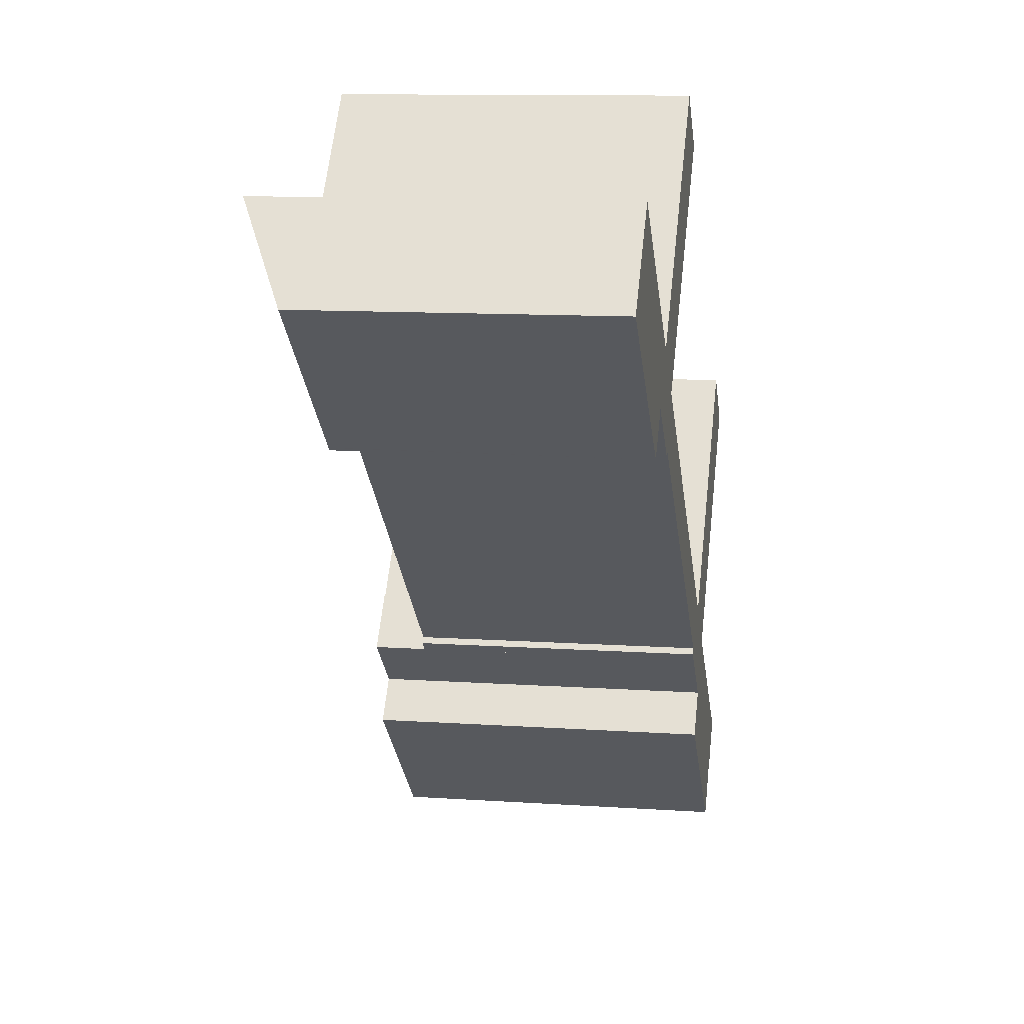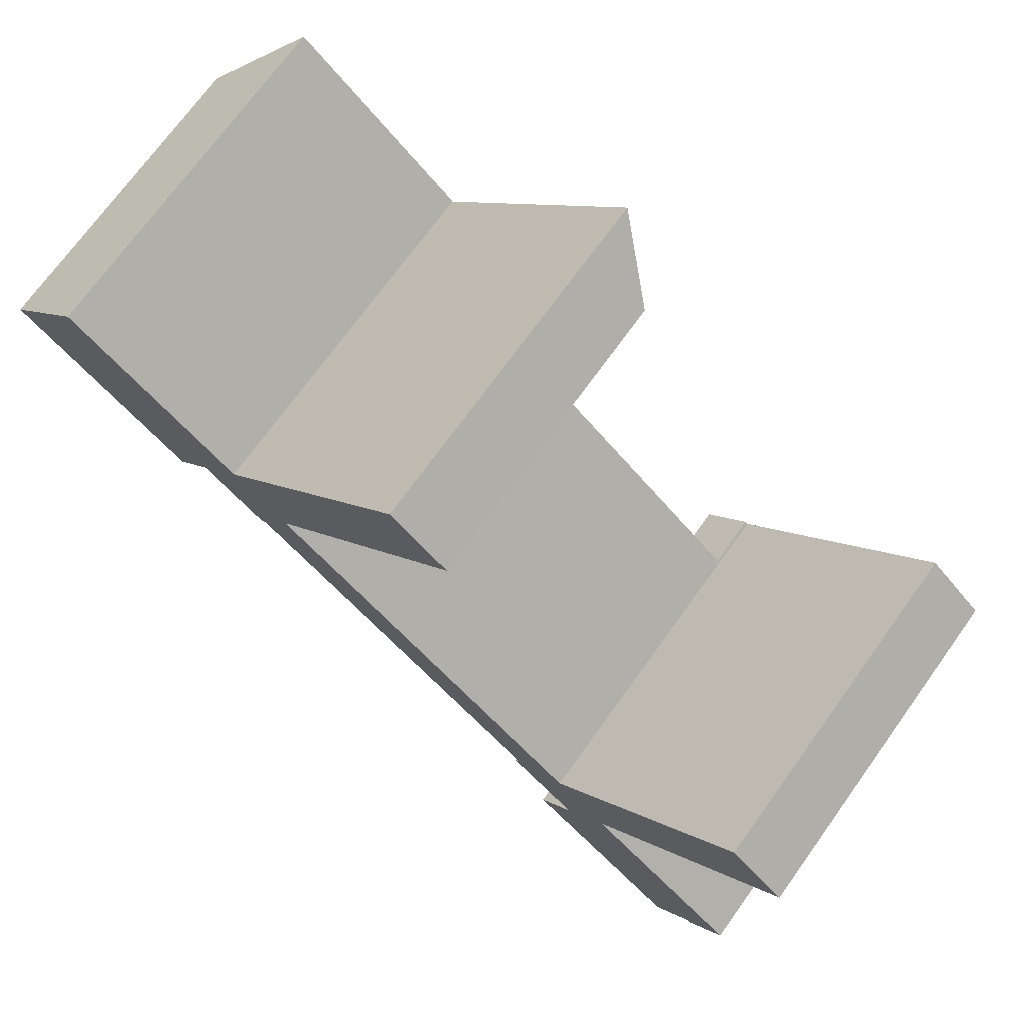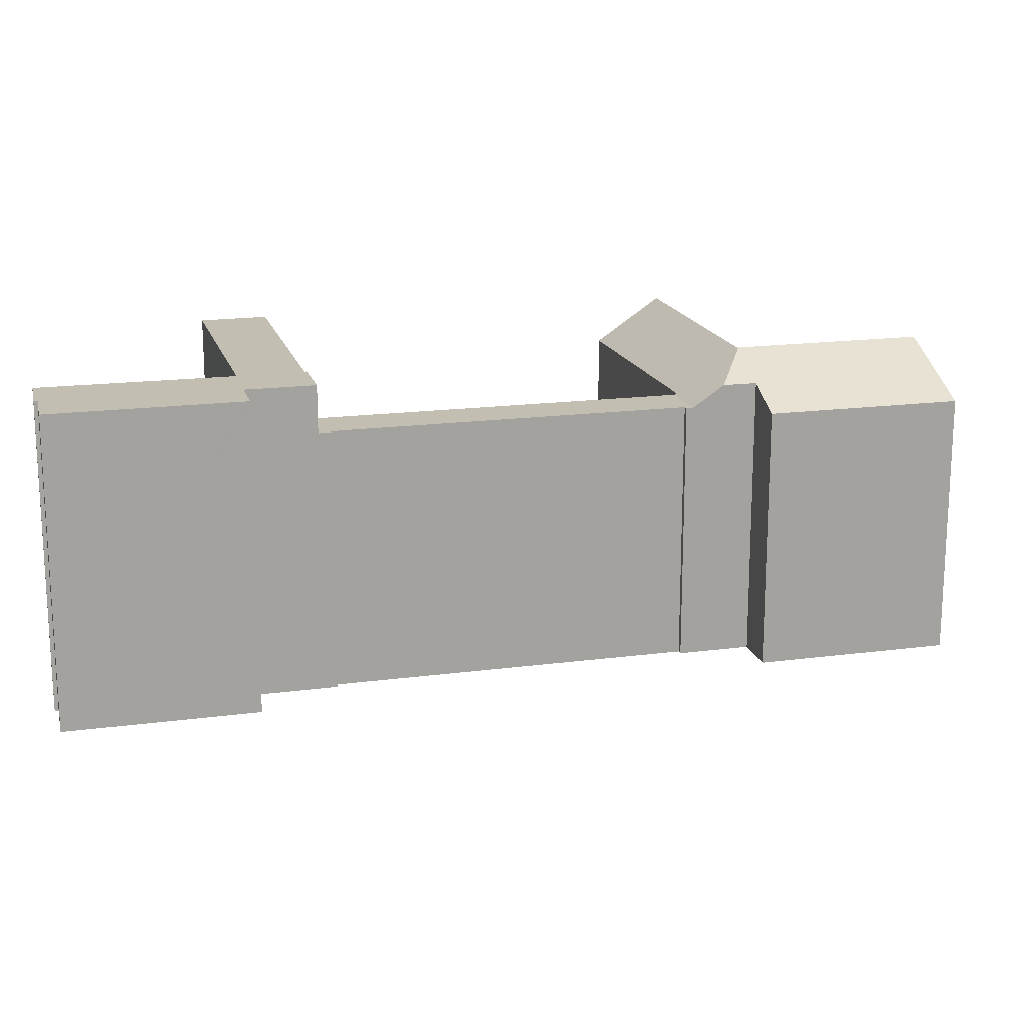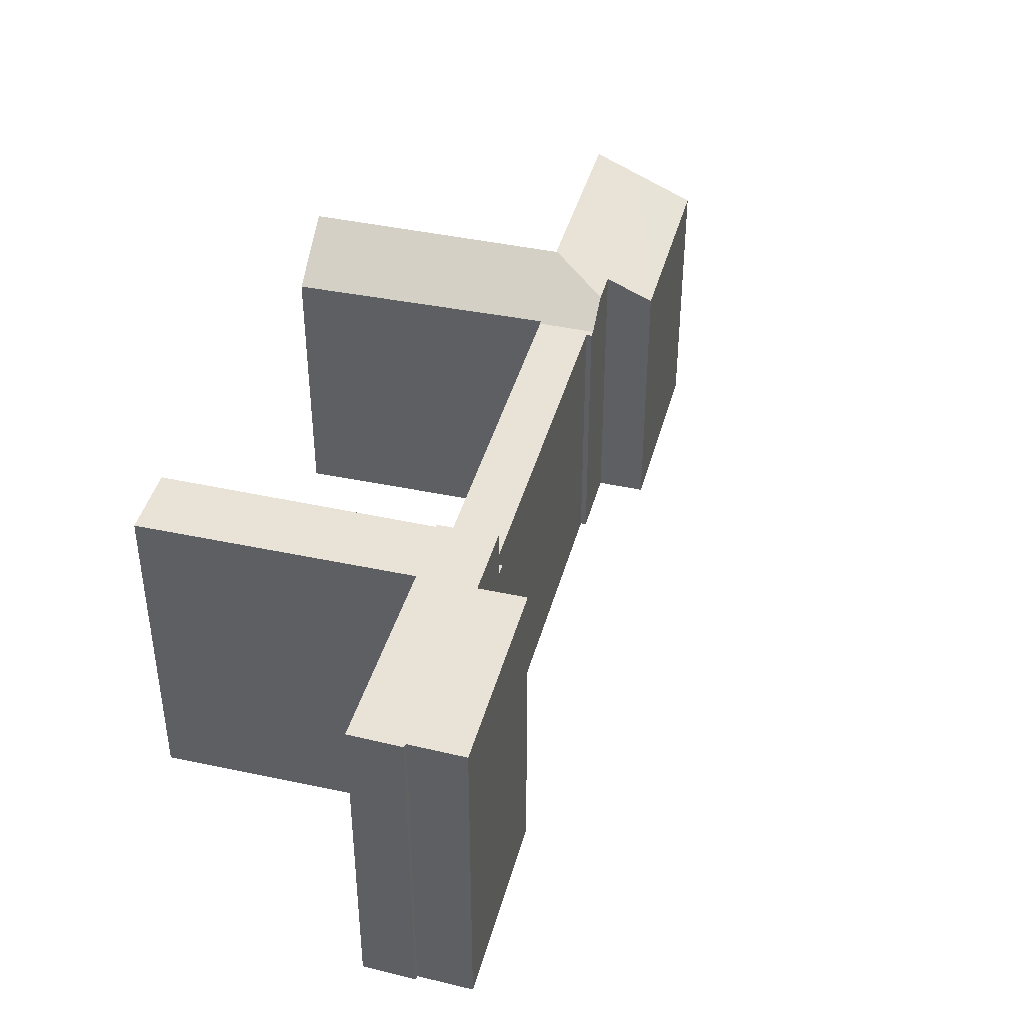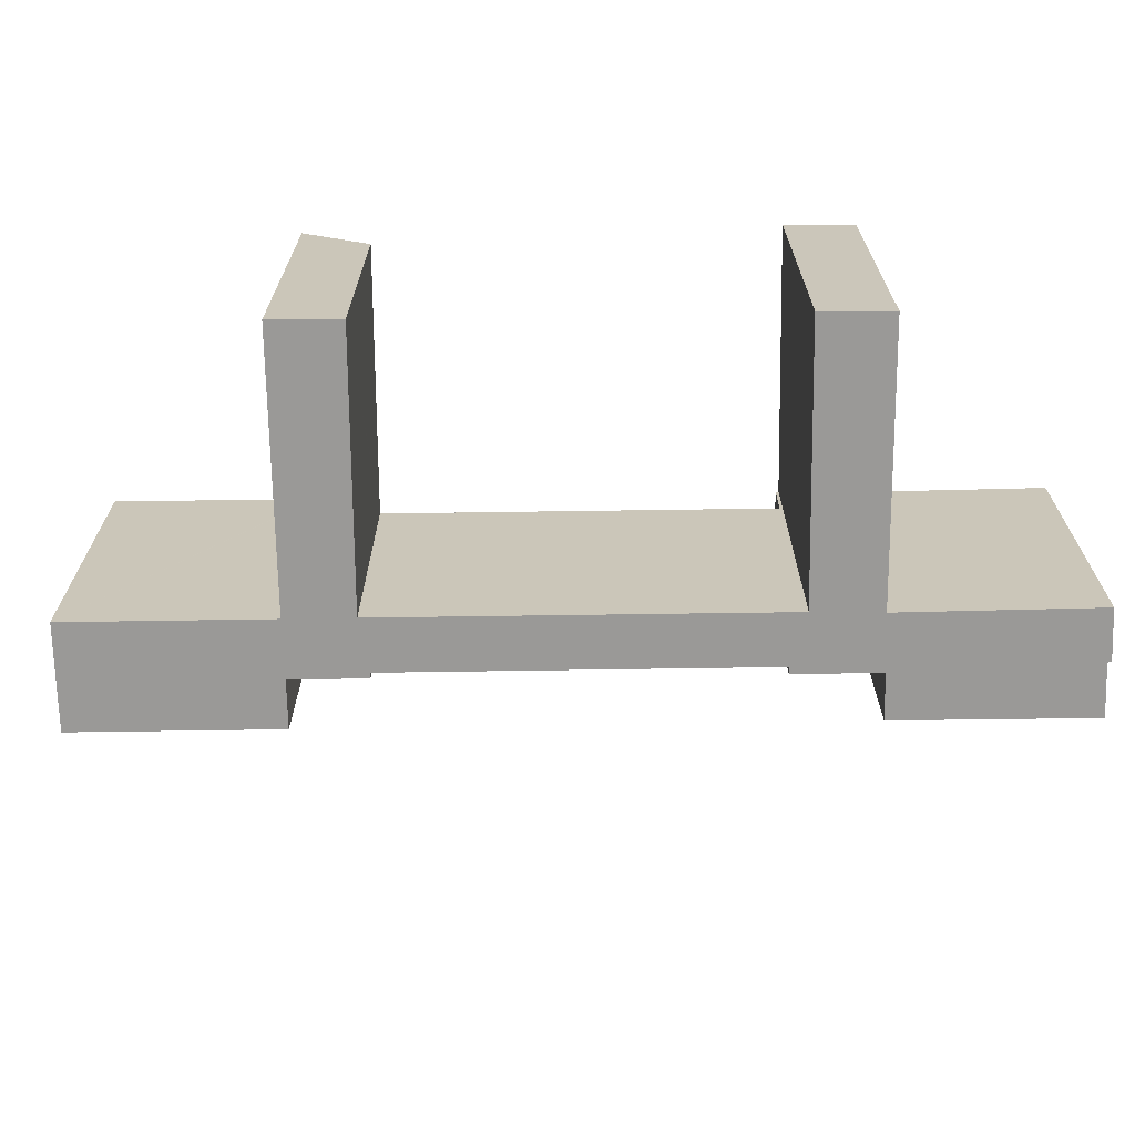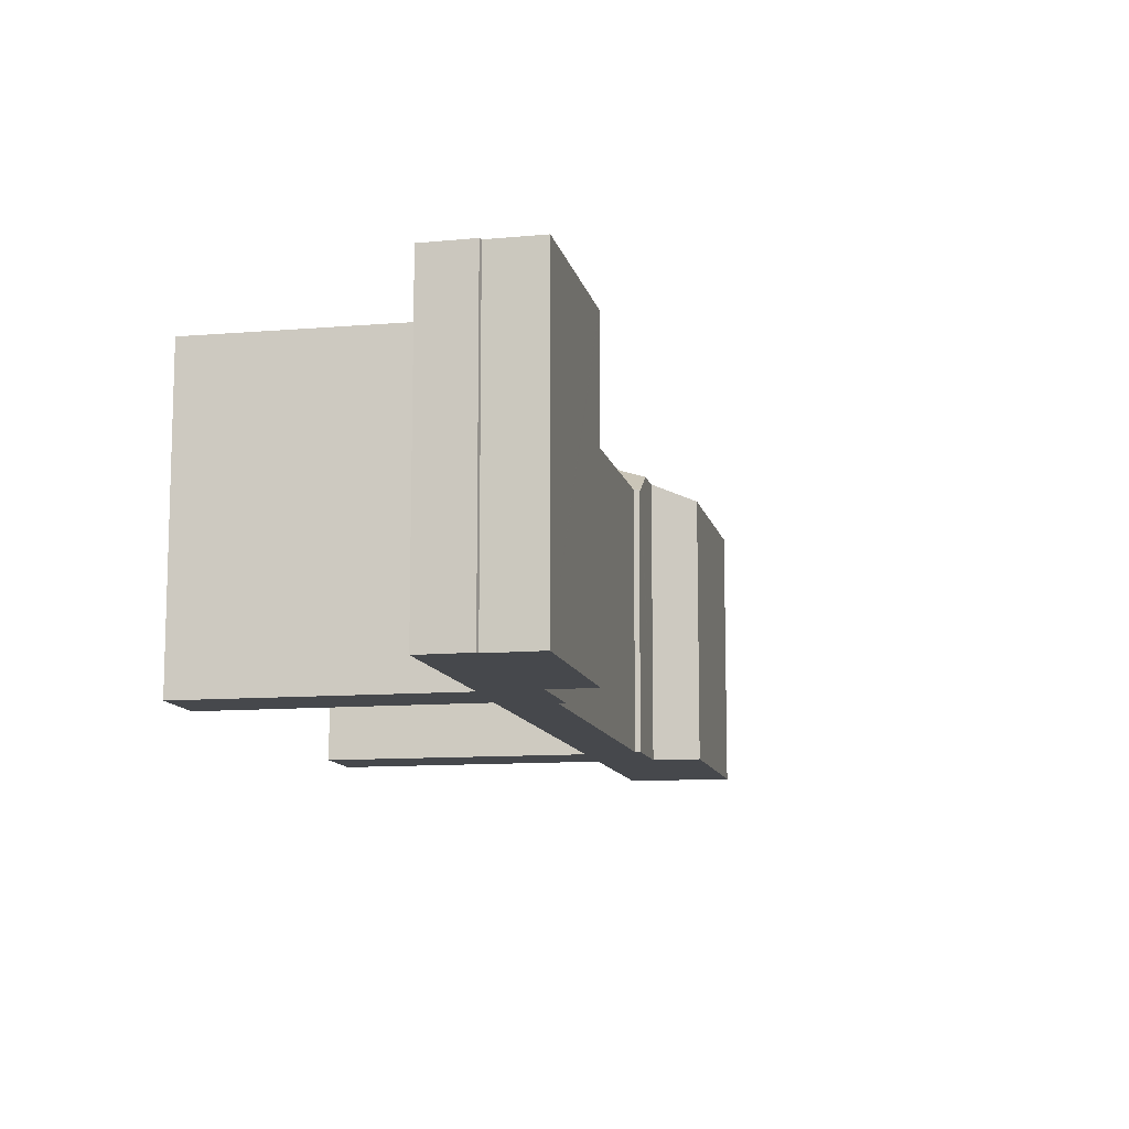
<metadata>
{"format":"obj","ext":"obj","renderer":"f3d","projection":"perspective","resolution":1024,"background":"white","views":[{"elev":11.3,"azim":-80.5,"up":"+Z"},{"elev":71.5,"azim":35.7,"up":"+Z"},{"elev":17.3,"azim":-153.6,"up":"+Y"},{"elev":41.6,"azim":146.0,"up":"+Y"},{"elev":-68.9,"azim":42.0,"up":"+Y"},{"elev":-11.1,"azim":143.0,"up":"+Y"}]}
</metadata>
<code>
v  27.02 11.65 -20.94
v  22.82 11.65 -14.86
v  28.21 11.65 -19.49
v  26.89 11.65 -20.87
v  25.63 11.65 -22.38
v  20.31 11.65 -17.73
v  22.7 11.65 -14.76
v  21.34 11.65 -16.36
v  20.22 11.65 -17.65
v  20.3 11.65 -17.71
v  22.84 11.65 -14.59
v  27.36 11.65 -5.593
v  29.27 11.65 -7.321
v  20.96 11.65 -12.95
v  20.86 11.65 -13.07
v  19.35 11.65 -14.62
v  20.78 11.65 -13
v  25.63 1.371e-15 -22.38
v  20.22 1.081e-15 -17.65
v  20.31 1.085e-15 -17.73
v  20.3 1.085e-15 -17.71
v  21.34 1.002e-15 -16.36
v  19.35 8.952e-16 -14.62
v  27.02 1.282e-15 -20.94
v  26.89 1.278e-15 -20.87
v  20.78 7.96e-16 -13
v  20.86 8.003e-16 -13.07
v  27.36 3.425e-16 -5.593
v  20.96 7.931e-16 -12.95
v  29.27 4.483e-16 -7.321
v  22.7 9.037e-16 -14.76
v  28.21 1.193e-15 -19.49
v  22.82 9.101e-16 -14.86
v  22.84 8.935e-16 -14.59
v  19.35 9.856 -14.62
v  19.15 9.856 -14.12
v  20.78 9.856 -13
v  18.98 9.856 -14.3
v  19.19 9.856 -14.48
v  10.04 9.856 -3.605
v  8.962 9.856 -5.214
v  8.64 9.856 -5.203
v  8.828 9.856 -5.368
v  14.64 11.55 5.498
v  9.977 9.91 -3.552
v  8.204 11.55 -1.854
v  10.05 9.909 -3.464
v  15.21 9.856 2.302
v  16.55 9.842 3.801
v  16.53 9.856 3.815
v  8.109 11.57 -1.922
v  8.59 9.9 -5.16
v  7.729 10.67 -4.408
v  8.129 11.55 -1.94
v  1.339 10.79 1.532
v  5.478 9.913 -4.789
v  0 9.92 6.074e-16
v  2.558 11.58 2.927
v  8.054 11.57 -1.874
v  5.492 9.913 -4.801
v  5.597 9.913 -4.893
v  6.761 10.67 -3.562
v  8.129 1.188e-16 -1.94
v  14.64 -3.367e-16 5.498
v  8.204 1.135e-16 -1.854
v  18.98 8.758e-16 -14.3
v  19.15 8.644e-16 -14.12
v  2.558 -1.792e-16 2.927
v  0 0 0
v  1.339 -9.381e-17 1.532
v  16.53 -2.336e-16 3.815
v  16.55 -2.327e-16 3.801
v  9.977 2.175e-16 -3.552
v  10.04 2.207e-16 -3.605
v  8.054 1.147e-16 -1.874
v  8.109 1.177e-16 -1.922
v  15.21 -1.41e-16 2.302
v  10.05 2.121e-16 -3.464
v  8.962 3.193e-16 -5.214
v  8.828 3.287e-16 -5.368
v  6.761 2.181e-16 -3.562
v  5.597 2.996e-16 -4.893
v  19.19 8.867e-16 -14.48
v  7.729 2.699e-16 -4.408
v  8.59 3.16e-16 -5.16
v  8.64 3.186e-16 -5.203
v  5.478 2.932e-16 -4.789
v  5.492 2.94e-16 -4.801
g defaultobject
f 1 2 3
f 2 1 4
f 2 4 5
f 2 5 6
f 2 6 7
f 7 6 8
f 8 6 9
f 9 6 10
f 11 12 13
f 12 11 14
f 14 11 7
f 14 7 8
f 14 8 15
f 15 8 16
f 15 16 17
f 18 6 5
f 6 18 10
f 10 18 9
f 9 18 19
f 19 18 20
f 19 20 21
f 22 16 8
f 16 22 23
f 24 4 1
f 4 24 25
f 19 8 9
f 8 19 22
f 23 17 16
f 17 23 26
f 27 14 15
f 14 27 12
f 12 27 28
f 28 27 29
f 26 15 17
f 15 26 27
f 28 13 12
f 13 28 30
f 31 2 7
f 2 31 3
f 3 31 32
f 32 31 33
f 30 11 13
f 11 30 7
f 7 30 31
f 31 30 34
f 32 1 3
f 1 32 24
f 25 5 4
f 5 25 18
f 29 30 28
f 30 29 34
f 34 29 27
f 23 27 26
f 27 23 34
f 34 23 31
f 31 23 33
f 33 23 32
f 32 23 22
f 32 22 19
f 32 19 21
f 32 21 20
f 32 20 25
f 25 20 18
f 24 32 25
f 35 36 37
f 36 35 38
f 38 35 39
f 36 40 37
f 40 36 41
f 40 41 42
f 42 41 43
f 44 45 46
f 45 44 47
f 47 44 48
f 48 44 49
f 49 44 50
f 51 52 53
f 52 51 42
f 42 51 54
f 42 54 45
f 42 45 40
f 45 54 46
f 55 56 57
f 56 55 58
f 56 58 59
f 56 59 60
f 60 59 61
f 61 59 62
f 62 59 53
f 53 59 51
f 63 46 54
f 46 63 44
f 44 63 64
f 64 63 65
f 66 36 38
f 36 66 67
f 55 68 58
f 68 55 57
f 68 57 69
f 68 69 70
f 64 50 44
f 50 64 71
f 71 49 50
f 49 71 72
f 73 40 45
f 40 73 37
f 37 73 26
f 26 73 74
f 68 59 58
f 59 68 51
f 51 68 54
f 54 68 63
f 63 68 75
f 63 75 76
f 72 48 49
f 48 72 47
f 47 72 45
f 45 72 77
f 45 77 78
f 45 78 73
f 26 35 37
f 35 26 23
f 79 43 41
f 43 79 80
f 81 61 62
f 61 81 82
f 23 39 35
f 39 23 38
f 38 23 66
f 66 23 83
f 67 41 36
f 41 67 79
f 80 42 43
f 52 62 53
f 62 52 81
f 81 52 42
f 81 42 84
f 84 42 80
f 84 80 85
f 85 80 86
f 82 60 61
f 60 82 56
f 56 82 57
f 57 82 87
f 57 87 69
f 87 82 88
f 83 67 66
f 80 73 86
f 73 80 74
f 74 80 79
f 74 79 26
f 26 79 67
f 26 67 83
f 26 83 23
f 87 70 69
f 70 87 68
f 68 87 75
f 75 87 88
f 75 88 82
f 75 82 81
f 75 81 84
f 75 84 63
f 63 84 65
f 65 84 64
f 64 84 85
f 64 85 73
f 64 73 78
f 64 78 71
f 73 85 86
f 71 78 77
f 71 77 72

</code>
